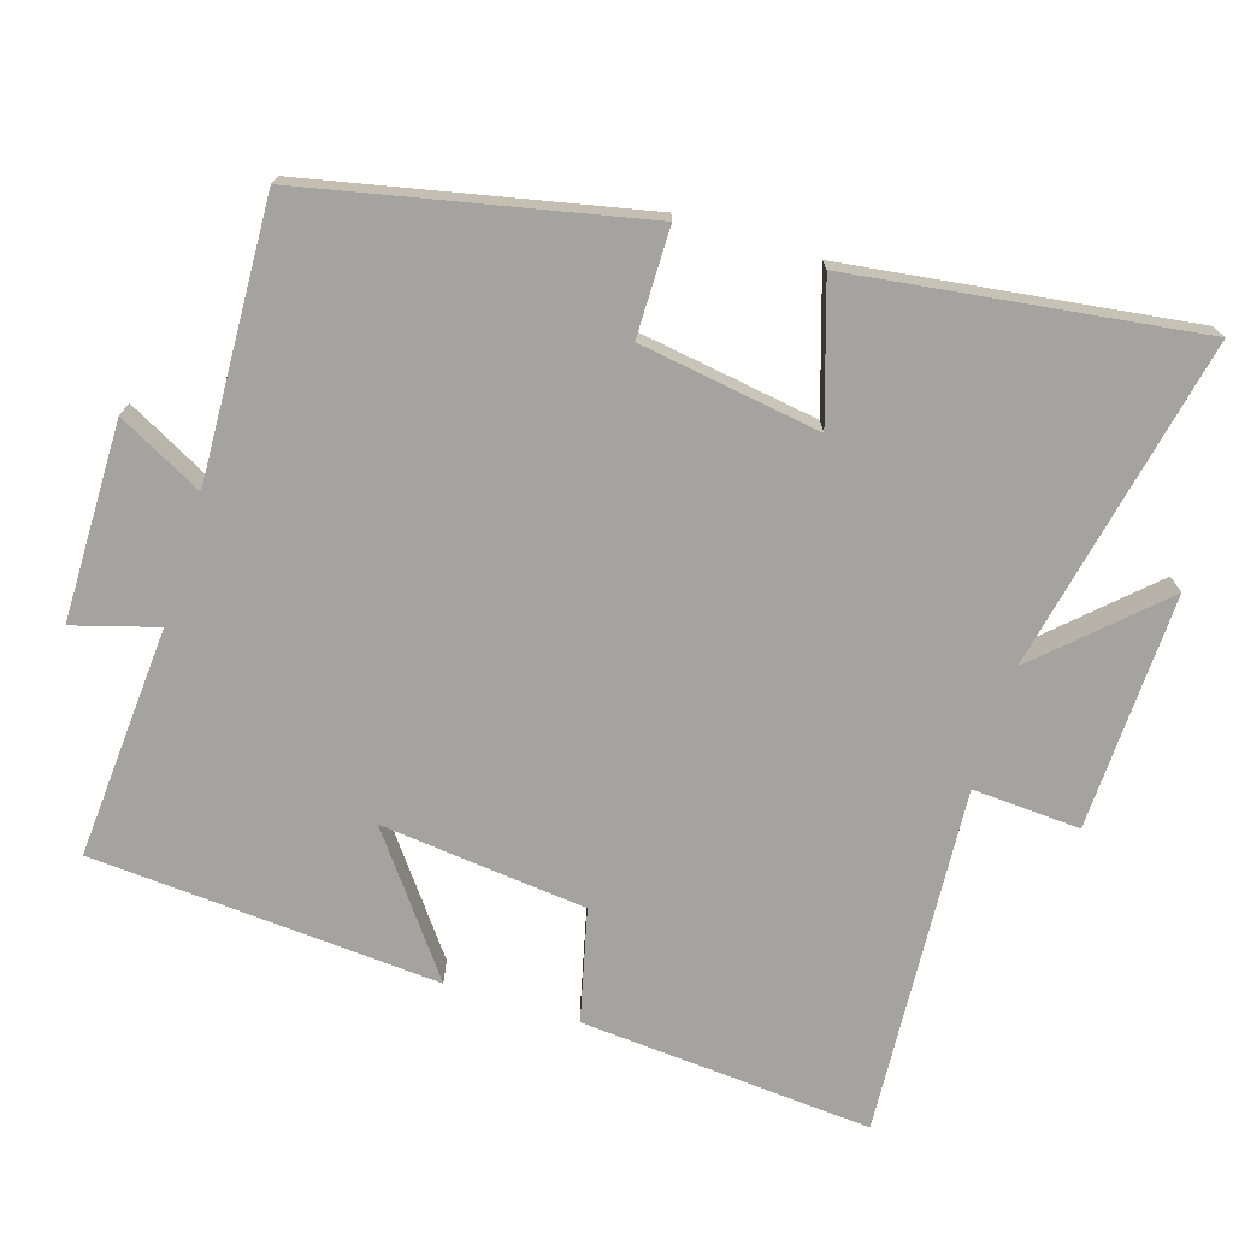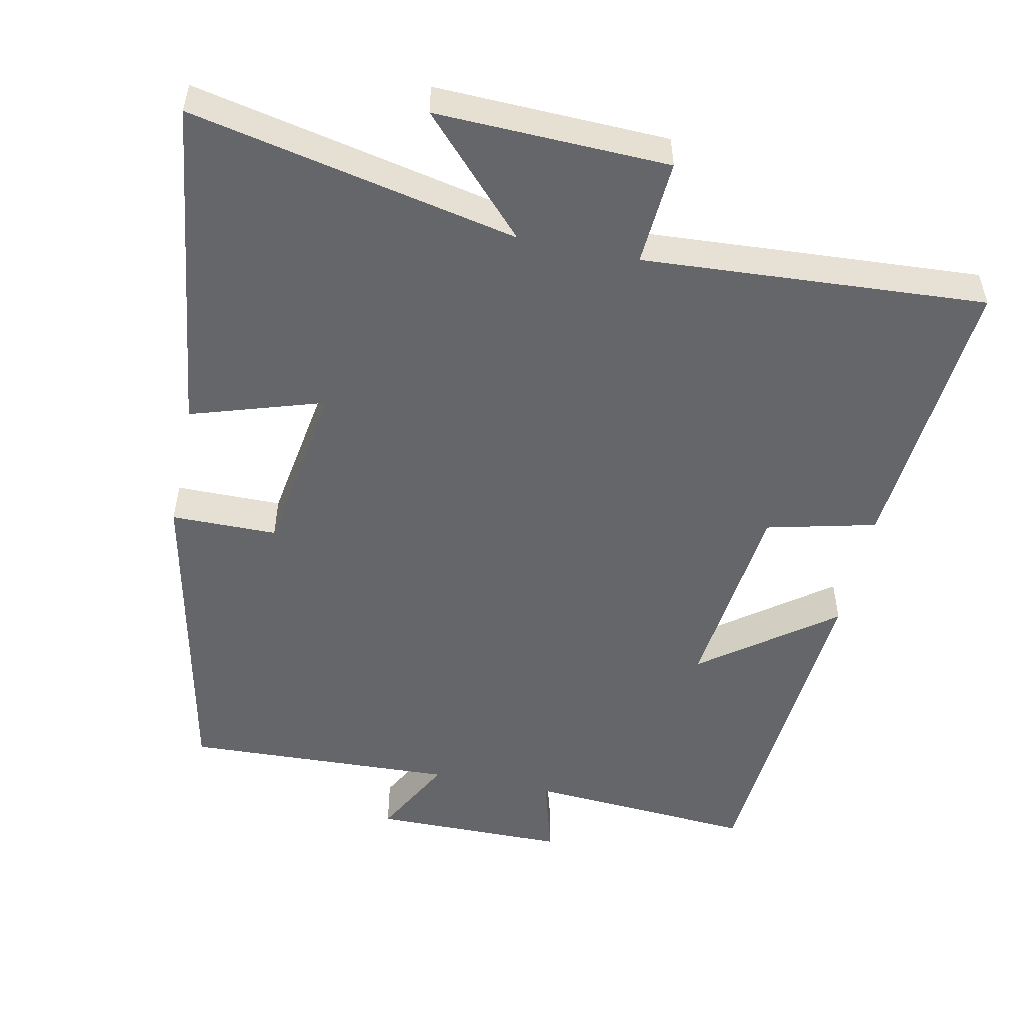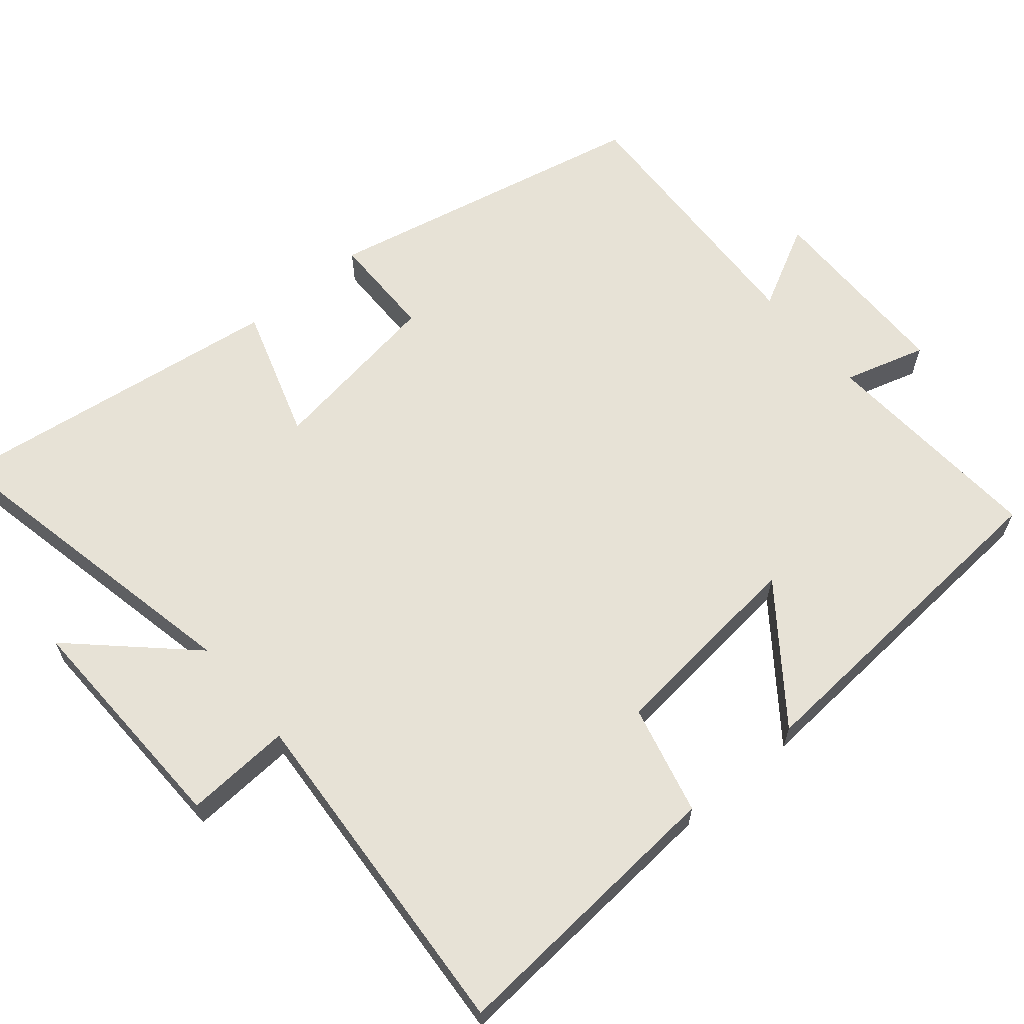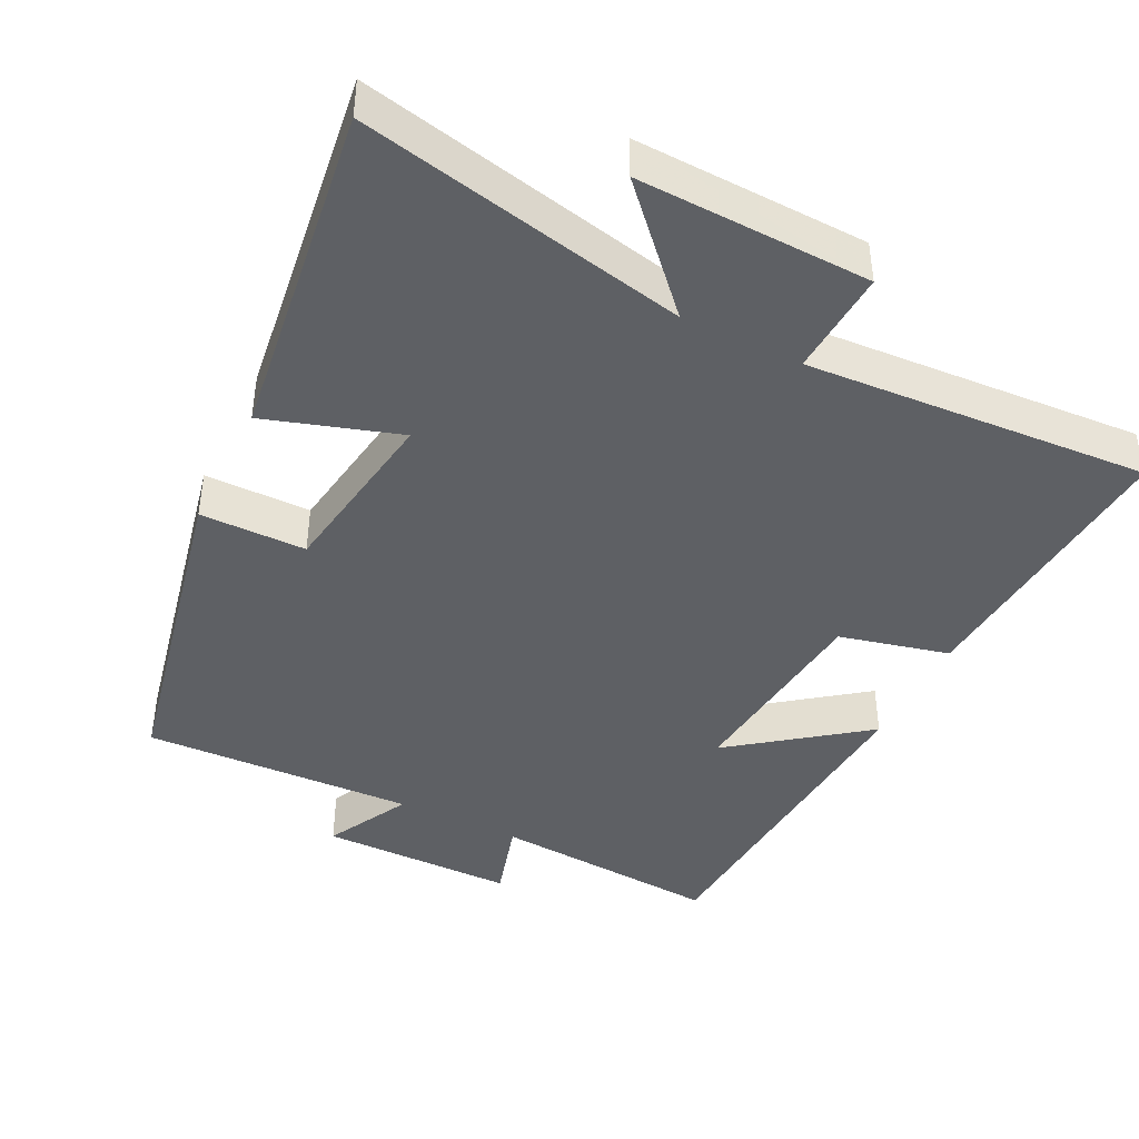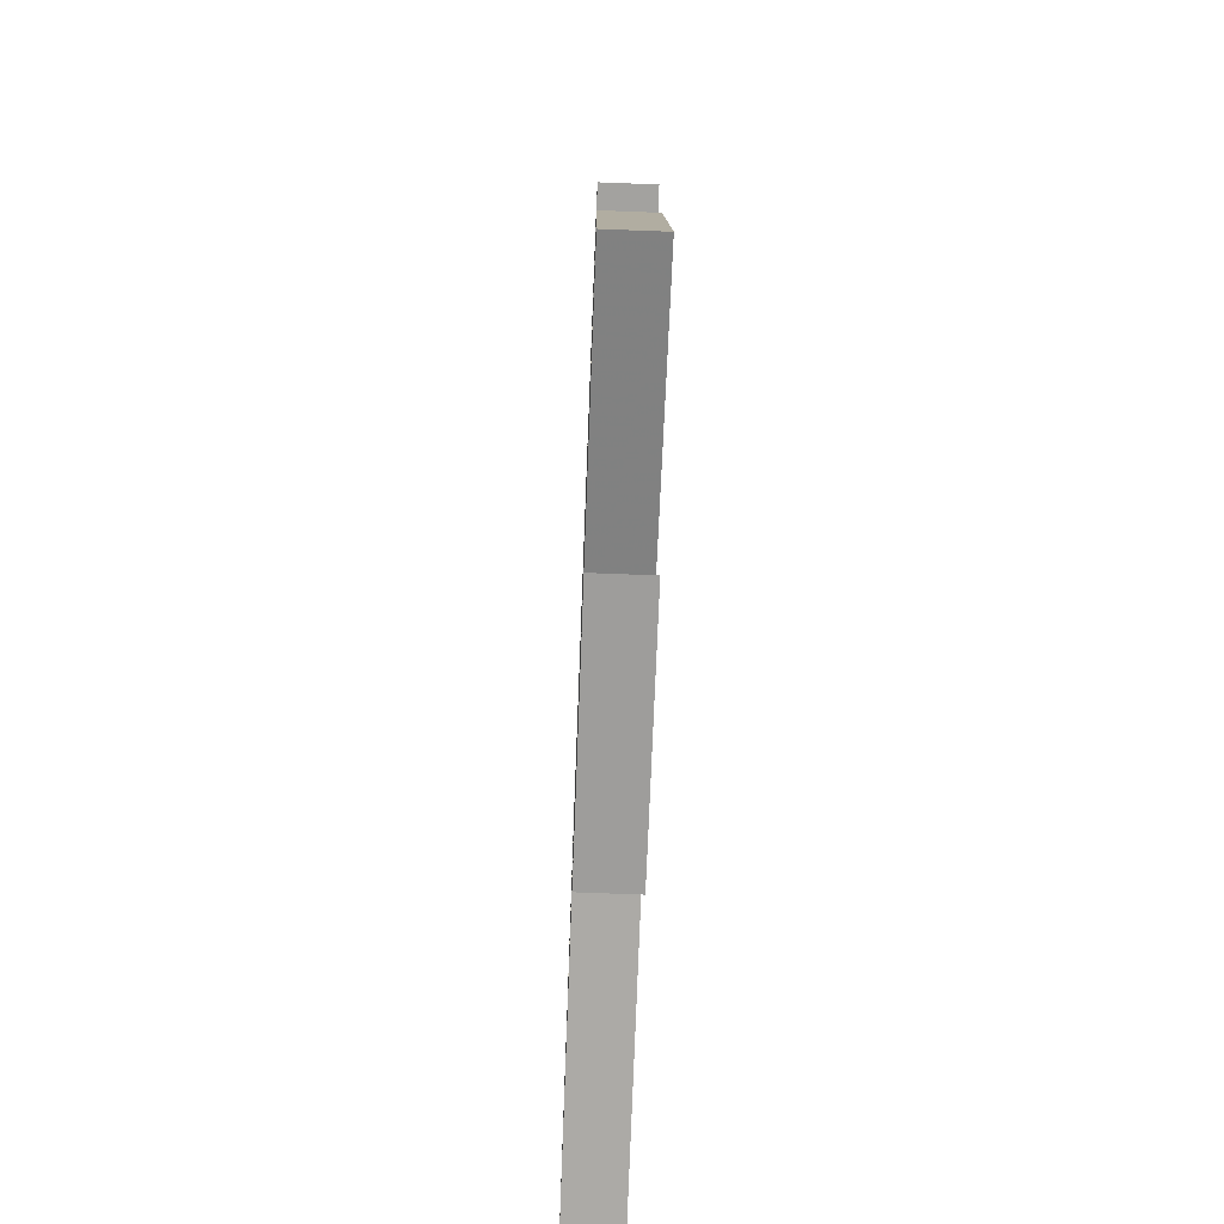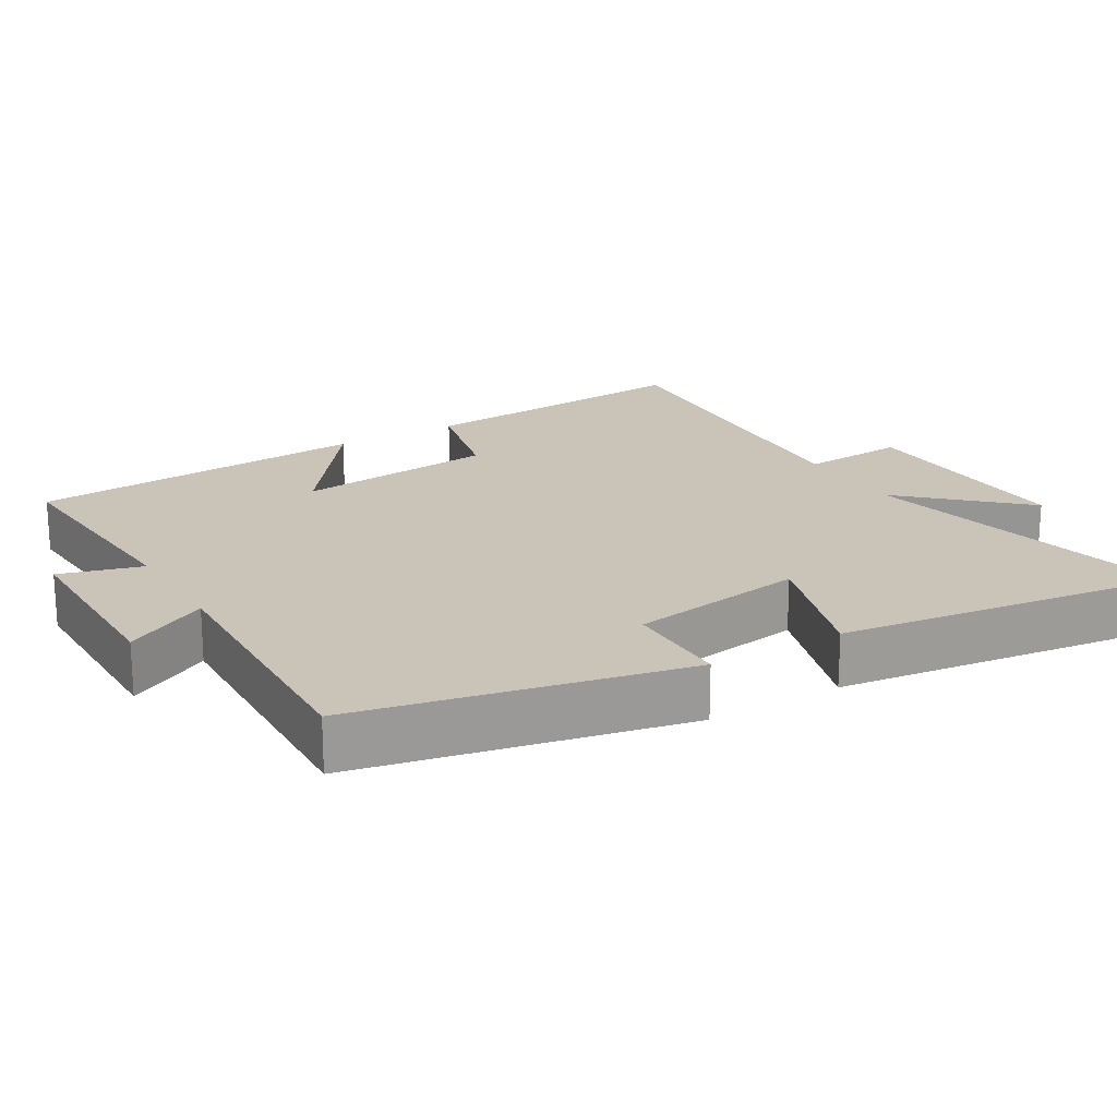
<metadata>
{"format":"obj","ext":"obj","renderer":"f3d","projection":"perspective","resolution":1024,"background":"white","views":[{"elev":-72.9,"azim":72.7,"up":"+Y"},{"elev":-51.7,"azim":168.1,"up":"+Y"},{"elev":63.4,"azim":-129.9,"up":"+Y"},{"elev":-42.9,"azim":153.6,"up":"+Y"},{"elev":-72.2,"azim":87.8,"up":"+Z"},{"elev":19.9,"azim":59.1,"up":"+Y"}]}
</metadata>
<code>
v -0.466 0.07 0.522
v -0.149 0.07 0.5
v -0.182 0.07 0.614
v 0.088 0.07 0.616
v 0.027 0.07 0.5
v 0.404 0.07 0.516
v 0.5 0.07 0.063
v 0.353 0.07 0.062
v 0.315 0.07 -0.184
v 0.5 0.07 -0.125
v 0.563 0.07 -0.595
v 0.11 0.07 -0.5
v 0.257 0.07 -0.657
v -0.065 0.07 -0.647
v -0.056 0.07 -0.5
v -0.531 0.07 -0.531
v -0.5 0.07 -0.133
v -0.348 0.07 -0.096
v -0.318 0.07 0.184
v -0.5 0.07 0.047
v -0.466 0 0.522
v -0.149 0 0.5
v -0.182 0 0.614
v 0.088 0 0.616
v 0.027 0 0.5
v 0.404 0 0.516
v 0.5 0 0.063
v 0.353 0 0.062
v 0.315 0 -0.184
v 0.5 0 -0.125
v 0.563 0 -0.595
v 0.11 0 -0.5
v 0.257 0 -0.657
v -0.065 0 -0.647
v -0.056 0 -0.5
v -0.531 0 -0.531
v -0.5 0 -0.133
v -0.348 0 -0.096
v -0.318 0 0.184
v -0.5 0 0.047
f 19 20 1 2
f 18 19 2
f 15 16 17 18
f 15 18 2
f 12 13 14 15
f 12 15 2
f 9 10 11 12
f 8 9 12 2
f 5 6 7 8
f 5 8 2 3
f 3 4 5
f 22 21 40 39
f 22 39 38
f 38 37 36 35
f 22 38 35
f 35 34 33 32
f 22 35 32
f 32 31 30 29
f 22 32 29 28
f 28 27 26 25
f 23 22 28 25
f 25 24 23
f 1 21 22 2
f 2 22 23 3
f 3 23 24 4
f 4 24 25 5
f 5 25 26 6
f 6 26 27 7
f 7 27 28 8
f 8 28 29 9
f 9 29 30 10
f 10 30 31 11
f 11 31 32 12
f 12 32 33 13
f 13 33 34 14
f 14 34 35 15
f 15 35 36 16
f 16 36 37 17
f 17 37 38 18
f 18 38 39 19
f 19 39 40 20
f 20 40 21 1

</code>
